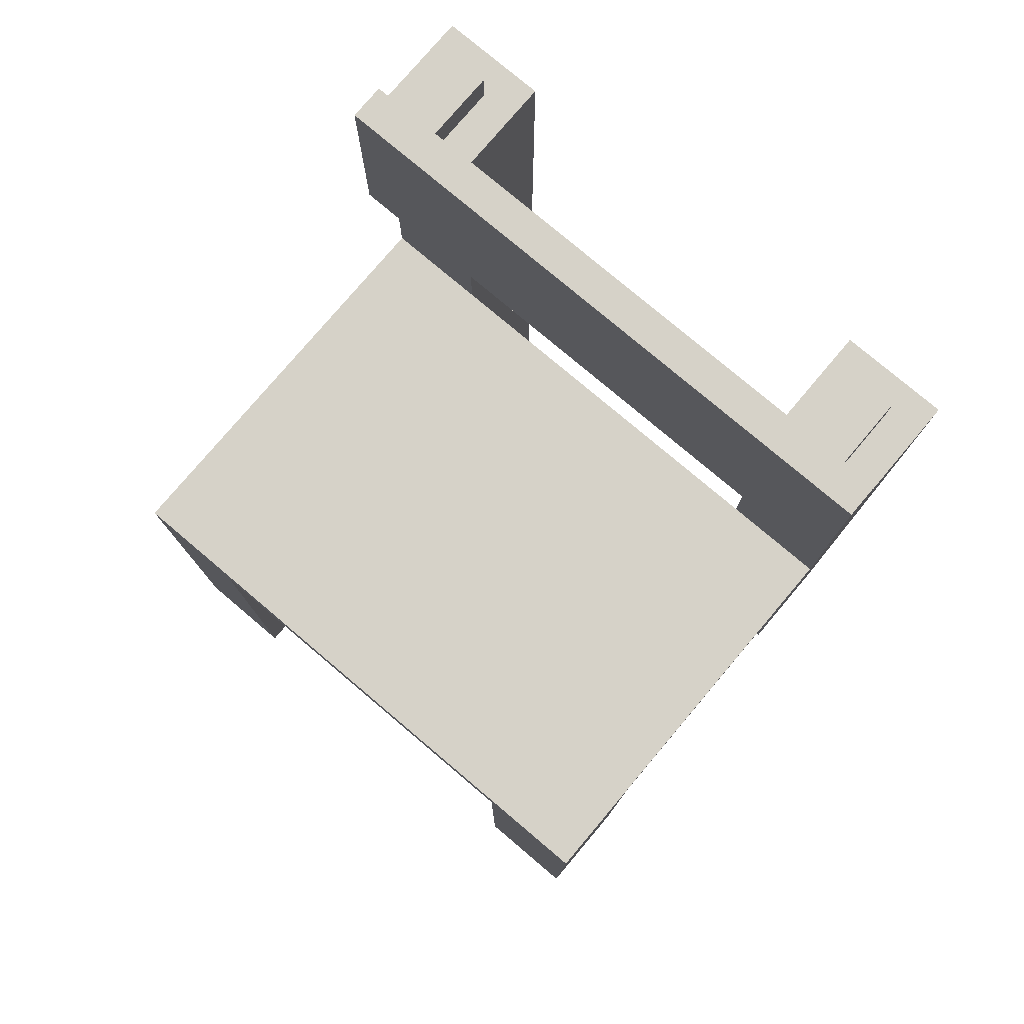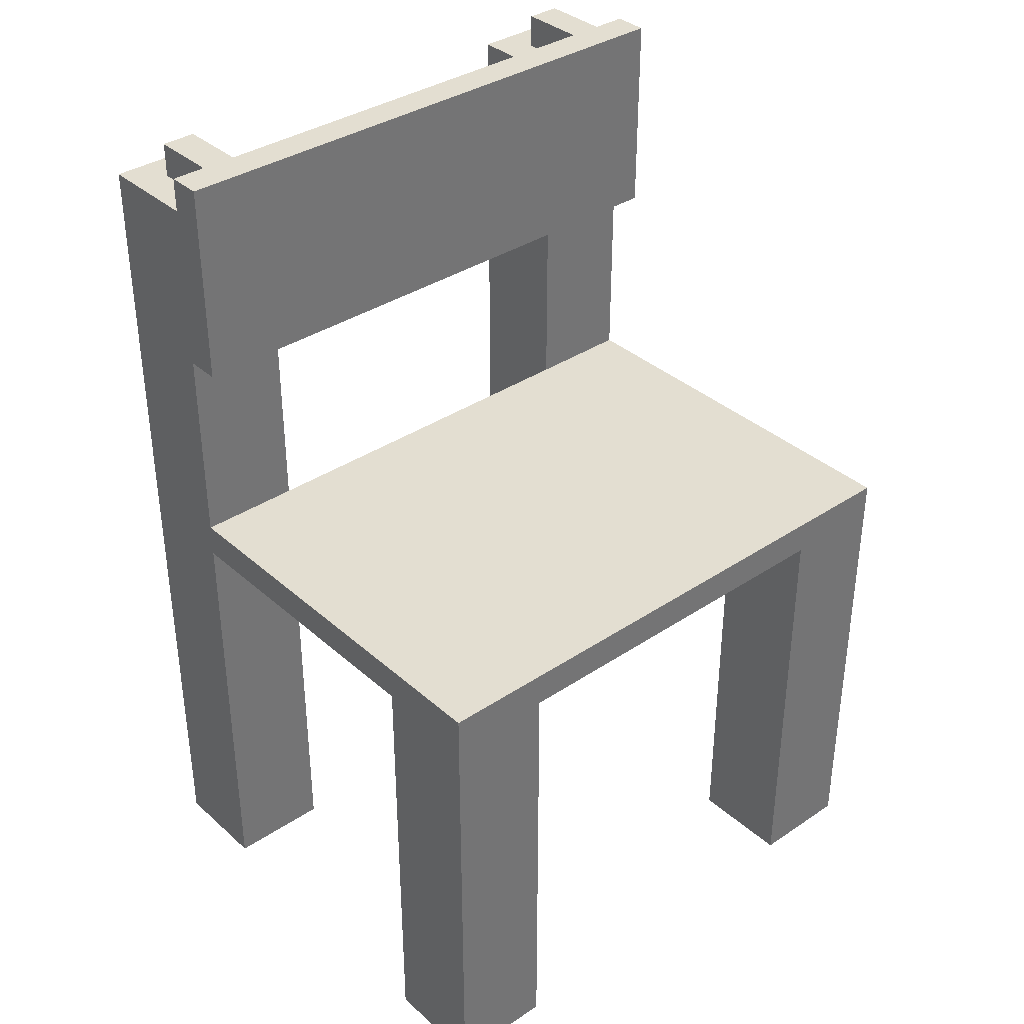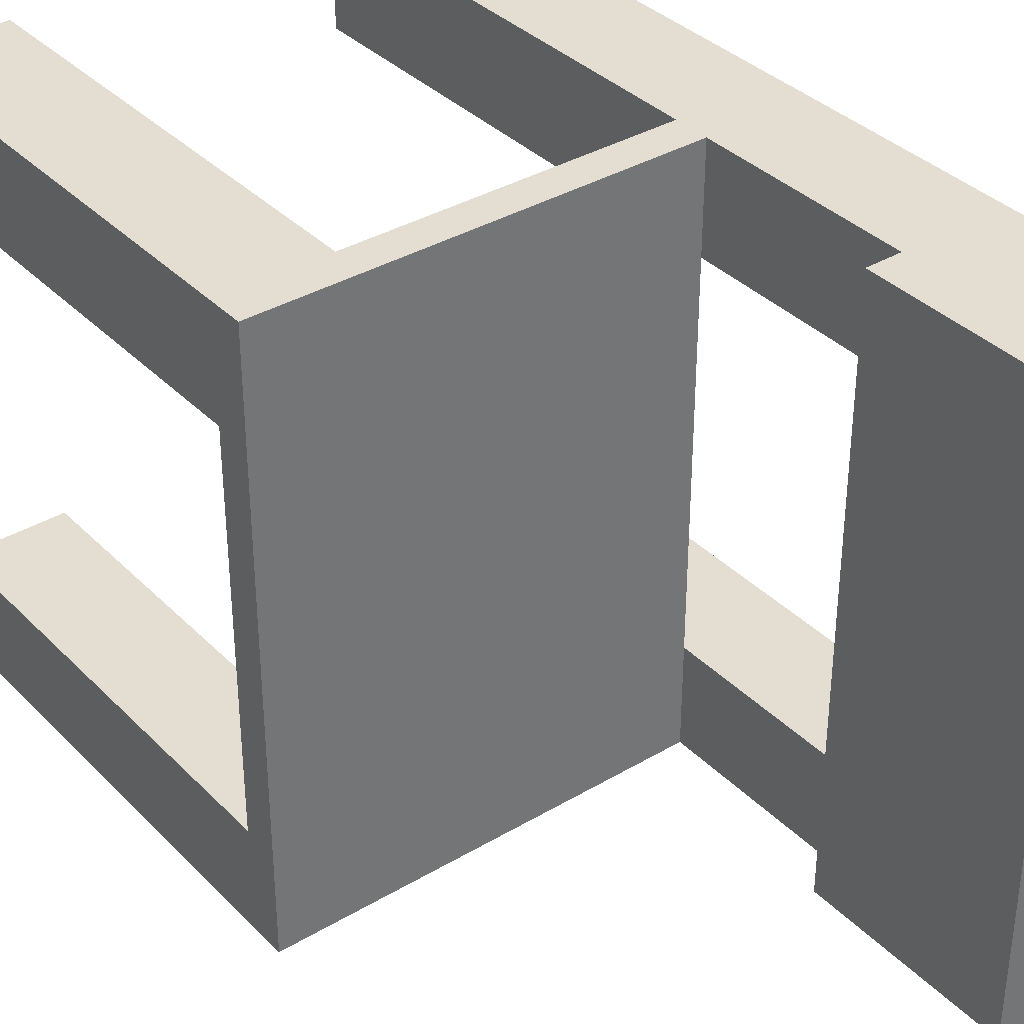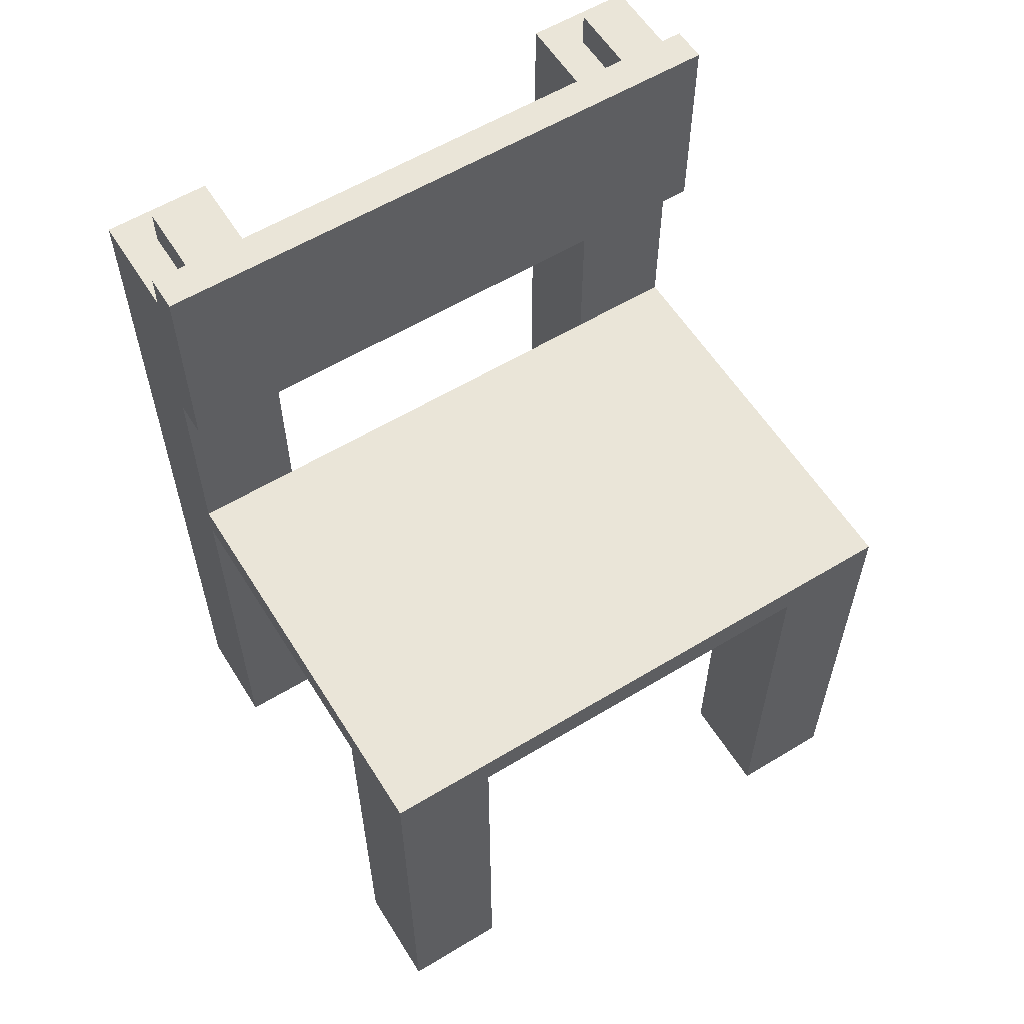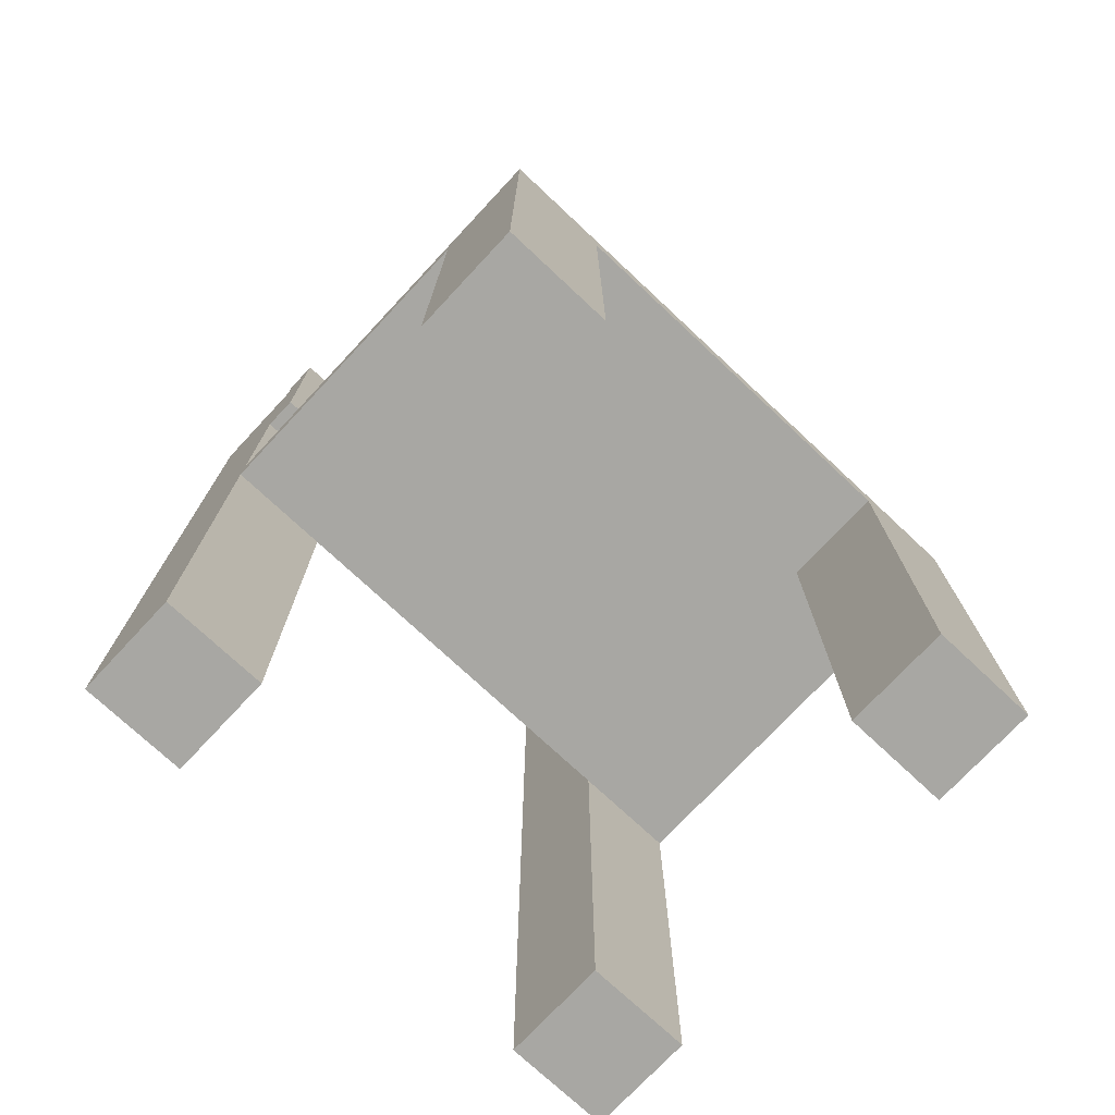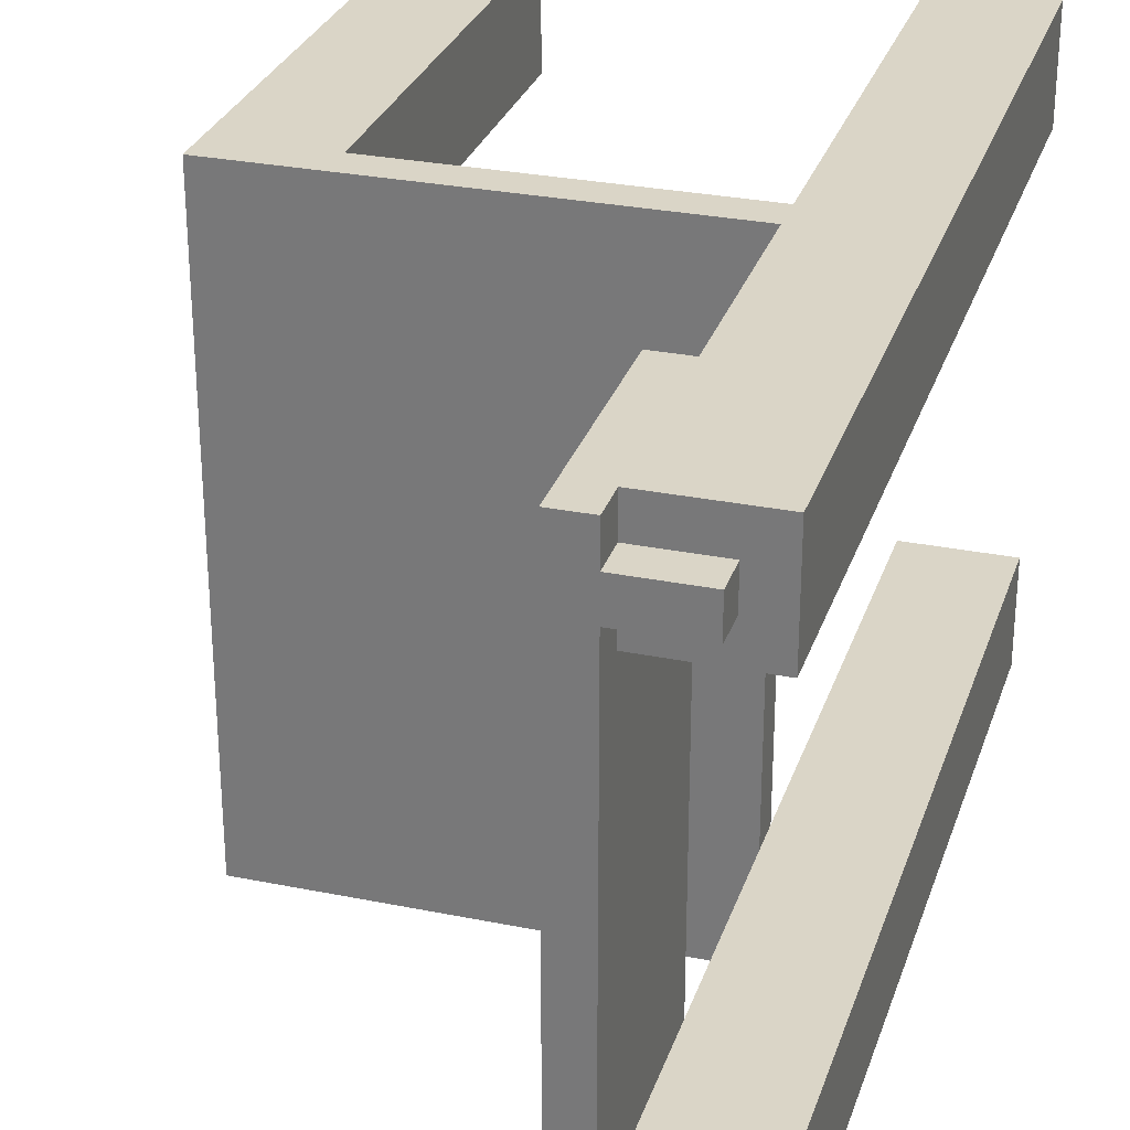
<metadata>
{"format":"obj","ext":"obj","renderer":"f3d","projection":"perspective","resolution":1024,"background":"white","views":[{"elev":78.1,"azim":130.2,"up":"+Y"},{"elev":36.1,"azim":48.9,"up":"+Y"},{"elev":36.1,"azim":142.2,"up":"+Z"},{"elev":58.8,"azim":58.1,"up":"+Y"},{"elev":-74.5,"azim":46.9,"up":"+Y"},{"elev":29.0,"azim":-163.2,"up":"+Z"}]}
</metadata>
<code>
o
v -0.7 0 0.9
v -0.7 0 0.6
v -0.7 0 -0.5
v -0.7 0 -0.8
v -0.7 2.5 0.9
v -0.7 2.5 0.6
v -0.7 2.5 -0.5
v -0.7 2.5 -0.8
v -0.6 2.5 0.8
v -0.6 2.5 0.7
v -0.6 2.5 -0.6
v -0.6 2.5 -0.7
v -0.6 2.6 0.8
v -0.6 2.6 0.7
v -0.6 2.6 -0.6
v -0.6 2.6 -0.7
v -0.4 1.3 0.6
v -0.4 1.3 -0.5
v -0.4 1.4 0.6
v -0.4 1.4 -0.5
v -0.4 2 0.6
v -0.4 2 -0.5
v -0.4 2.5 0.9
v -0.4 2.5 0.8
v -0.4 2.5 0.7
v -0.4 2.5 0.6
v -0.4 2.5 -0.5
v -0.4 2.5 -0.6
v -0.4 2.5 -0.7
v -0.4 2.5 -0.8
v -0.4 2.6 0.9
v -0.4 2.6 0.8
v -0.4 2.6 0.7
v -0.4 2.6 -0.6
v -0.4 2.6 -0.7
v -0.4 2.6 -0.8
v 0.5 0 0.9
v 0.5 0 0.6
v 0.5 0 -0.5
v 0.5 0 -0.8
v 0.5 1.3 0.9
v 0.5 1.3 0.6
v 0.5 1.3 -0.5
v 0.5 1.3 -0.8
v -0.4 0 0.9
v -0.4 0 0.6
v -0.4 0 -0.5
v -0.4 0 -0.8
v -0.4 1.3 0.9
v -0.4 1.3 0.6
v -0.4 1.3 -0.5
v -0.4 1.3 -0.8
v -0.4 1.4 0.9
v -0.4 1.4 0.6
v -0.4 1.4 -0.5
v -0.4 1.4 -0.8
v -0.4 2 0.9
v -0.4 2 0.6
v -0.4 2 -0.5
v -0.4 2 -0.8
v -0.3 2 0.9
v -0.3 2 -0.8
v -0.3 2.6 0.9
v -0.3 2.6 -0.8
v 0.8 0 0.9
v 0.8 0 0.6
v 0.8 0 -0.5
v 0.8 0 -0.8
v 0.8 1.3 0.9
v 0.8 1.3 0.6
v 0.8 1.3 -0.5
v 0.8 1.3 -0.8
v 0.8 1.4 0.9
v 0.8 1.4 -0.8
v -0.7 0 0.9
v -0.7 2.5 0.9
v -0.4 0 0.9
v -0.4 1.3 0.9
v -0.4 1.4 0.9
v -0.4 2 0.9
v -0.4 2.5 0.9
v -0.4 2.6 0.9
v -0.3 2 0.9
v -0.3 2.6 0.9
v 0.5 0 0.9
v 0.5 1.3 0.9
v 0.8 0 0.9
v 0.8 1.3 0.9
v 0.8 1.4 0.9
v -0.6 2.5 0.8
v -0.6 2.6 0.8
v -0.4 2.5 0.8
v -0.4 2.6 0.8
v -0.7 0 -0.5
v -0.7 2.5 -0.5
v -0.4 0 -0.5
v -0.4 1.3 -0.5
v -0.4 1.4 -0.5
v -0.4 2 -0.5
v -0.4 2.5 -0.5
v 0.5 0 -0.5
v 0.5 1.3 -0.5
v 0.8 0 -0.5
v 0.8 1.3 -0.5
v -0.6 2.5 -0.6
v -0.6 2.6 -0.6
v -0.4 2.5 -0.6
v -0.4 2.6 -0.6
v -0.6 2.5 0.7
v -0.6 2.6 0.7
v -0.4 2.5 0.7
v -0.4 2.6 0.7
v -0.7 0 0.6
v -0.7 2.5 0.6
v -0.4 0 0.6
v -0.4 1.3 0.6
v -0.4 1.4 0.6
v -0.4 2 0.6
v -0.4 2.5 0.6
v 0.5 0 0.6
v 0.5 1.3 0.6
v 0.8 0 0.6
v 0.8 1.3 0.6
v -0.6 2.5 -0.7
v -0.6 2.6 -0.7
v -0.4 2.5 -0.7
v -0.4 2.6 -0.7
v -0.7 0 -0.8
v -0.7 2.5 -0.8
v -0.4 0 -0.8
v -0.4 1.3 -0.8
v -0.4 1.4 -0.8
v -0.4 2 -0.8
v -0.4 2.5 -0.8
v -0.4 2.6 -0.8
v -0.3 2 -0.8
v -0.3 2.6 -0.8
v 0.5 0 -0.8
v 0.5 1.3 -0.8
v 0.8 0 -0.8
v 0.8 1.3 -0.8
v 0.8 1.4 -0.8
v -0.7 0 0.9
v -0.4 0 0.9
v 0.5 0 0.9
v 0.8 0 0.9
v -0.7 0 0.6
v -0.4 0 0.6
v 0.5 0 0.6
v 0.8 0 0.6
v -0.7 0 -0.5
v -0.4 0 -0.5
v 0.5 0 -0.5
v 0.8 0 -0.5
v -0.7 0 -0.8
v -0.4 0 -0.8
v 0.5 0 -0.8
v 0.8 0 -0.8
v -0.4 1.3 0.9
v 0.5 1.3 0.9
v -0.4 1.3 0.6
v 0.5 1.3 0.6
v 0.8 1.3 0.6
v -0.4 1.3 -0.5
v 0.5 1.3 -0.5
v 0.8 1.3 -0.5
v -0.4 1.3 -0.8
v 0.5 1.3 -0.8
v -0.4 2 0.9
v -0.3 2 0.9
v -0.4 2 0.6
v -0.4 2 -0.5
v -0.4 2 -0.8
v -0.3 2 -0.8
v -0.4 1.4 0.9
v 0.8 1.4 0.9
v -0.4 1.4 0.6
v -0.4 1.4 -0.5
v -0.4 1.4 -0.8
v 0.8 1.4 -0.8
v -0.7 2.5 0.9
v -0.4 2.5 0.9
v -0.6 2.5 0.8
v -0.4 2.5 0.8
v -0.6 2.5 0.7
v -0.4 2.5 0.7
v -0.7 2.5 0.6
v -0.4 2.5 0.6
v -0.7 2.5 -0.5
v -0.4 2.5 -0.5
v -0.6 2.5 -0.6
v -0.4 2.5 -0.6
v -0.6 2.5 -0.7
v -0.4 2.5 -0.7
v -0.7 2.5 -0.8
v -0.4 2.5 -0.8
v -0.4 2.6 0.9
v -0.3 2.6 0.9
v -0.6 2.6 0.8
v -0.4 2.6 0.8
v -0.6 2.6 0.7
v -0.4 2.6 0.7
v -0.6 2.6 -0.6
v -0.4 2.6 -0.6
v -0.6 2.6 -0.7
v -0.4 2.6 -0.7
v -0.4 2.6 -0.8
v -0.3 2.6 -0.8
f 5 2 1
f 6 2 5
f 7 4 3
f 8 4 7
f 13 10 9
f 14 10 13
f 15 12 11
f 16 12 15
f 19 18 17
f 20 18 19
f 26 22 21
f 27 22 26
f 31 24 23
f 32 24 31
f 33 27 26
f 33 26 25
f 33 28 27
f 34 28 33
f 35 30 29
f 36 30 35
f 41 38 37
f 42 38 41
f 43 40 39
f 44 40 43
f 45 46 49
f 49 46 50
f 47 48 51
f 51 48 52
f 53 54 57
f 57 54 58
f 55 56 59
f 59 56 60
f 61 62 63
f 63 62 64
f 65 66 69
f 69 66 70
f 67 68 71
f 71 68 72
f 69 70 73
f 70 71 73
f 71 72 73
f 73 72 74
f 77 76 75
f 78 76 77
f 79 76 78
f 80 76 79
f 81 76 80
f 83 82 81
f 83 81 80
f 84 82 83
f 86 79 78
f 87 86 85
f 88 79 86
f 88 86 87
f 89 79 88
f 92 91 90
f 93 91 92
f 96 95 94
f 97 95 96
f 98 95 97
f 99 95 98
f 100 95 99
f 103 102 101
f 104 102 103
f 107 106 105
f 108 106 107
f 109 110 111
f 111 110 112
f 113 114 115
f 115 114 116
f 116 114 117
f 117 114 118
f 118 114 119
f 120 121 122
f 122 121 123
f 124 125 126
f 126 125 127
f 128 129 130
f 130 129 131
f 131 129 132
f 132 129 133
f 133 129 134
f 134 135 136
f 133 134 136
f 136 135 137
f 131 132 139
f 138 139 140
f 139 132 141
f 140 139 141
f 141 132 142
f 147 144 143
f 148 144 147
f 149 146 145
f 150 146 149
f 155 152 151
f 156 152 155
f 157 154 153
f 158 154 157
f 161 160 159
f 162 160 161
f 164 162 161
f 164 163 162
f 165 163 164
f 166 163 165
f 167 165 164
f 168 165 167
f 171 170 169
f 172 170 171
f 173 170 172
f 174 170 173
f 175 176 177
f 177 176 178
f 178 176 179
f 179 176 180
f 181 182 183
f 183 182 184
f 181 183 185
f 181 185 187
f 185 186 187
f 187 186 188
f 189 190 191
f 191 190 192
f 189 191 193
f 189 193 195
f 193 194 195
f 195 194 196
f 197 198 200
f 199 200 201
f 200 198 202
f 201 200 202
f 202 198 204
f 203 204 205
f 204 198 206
f 205 204 206
f 206 198 207
f 207 198 208

</code>
